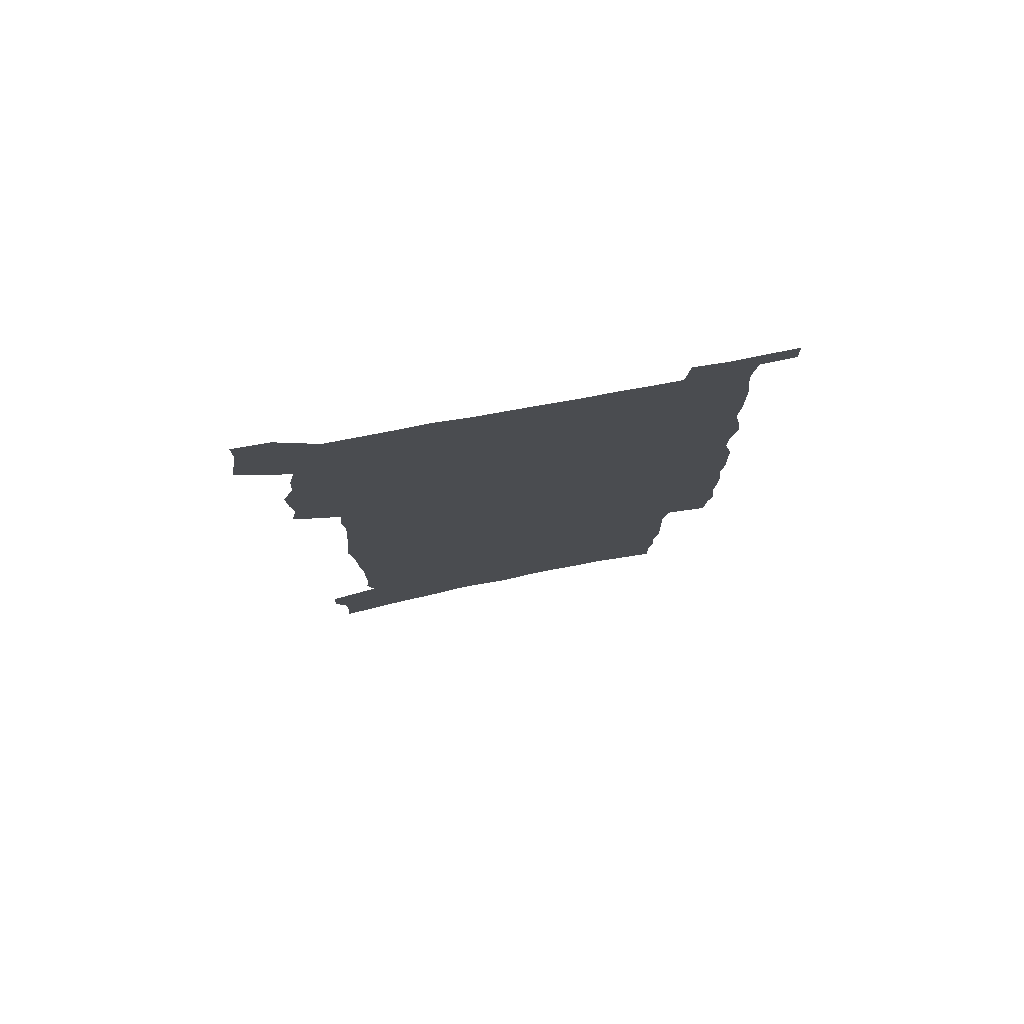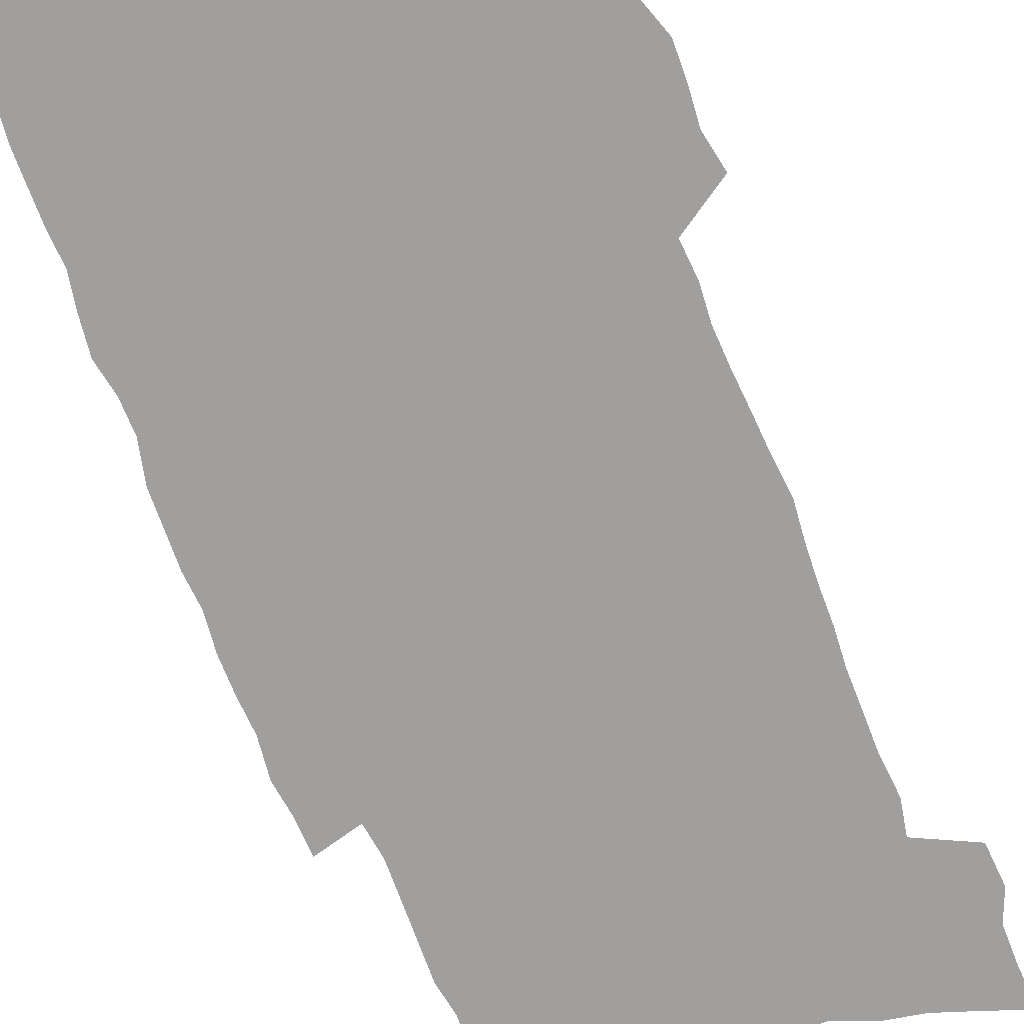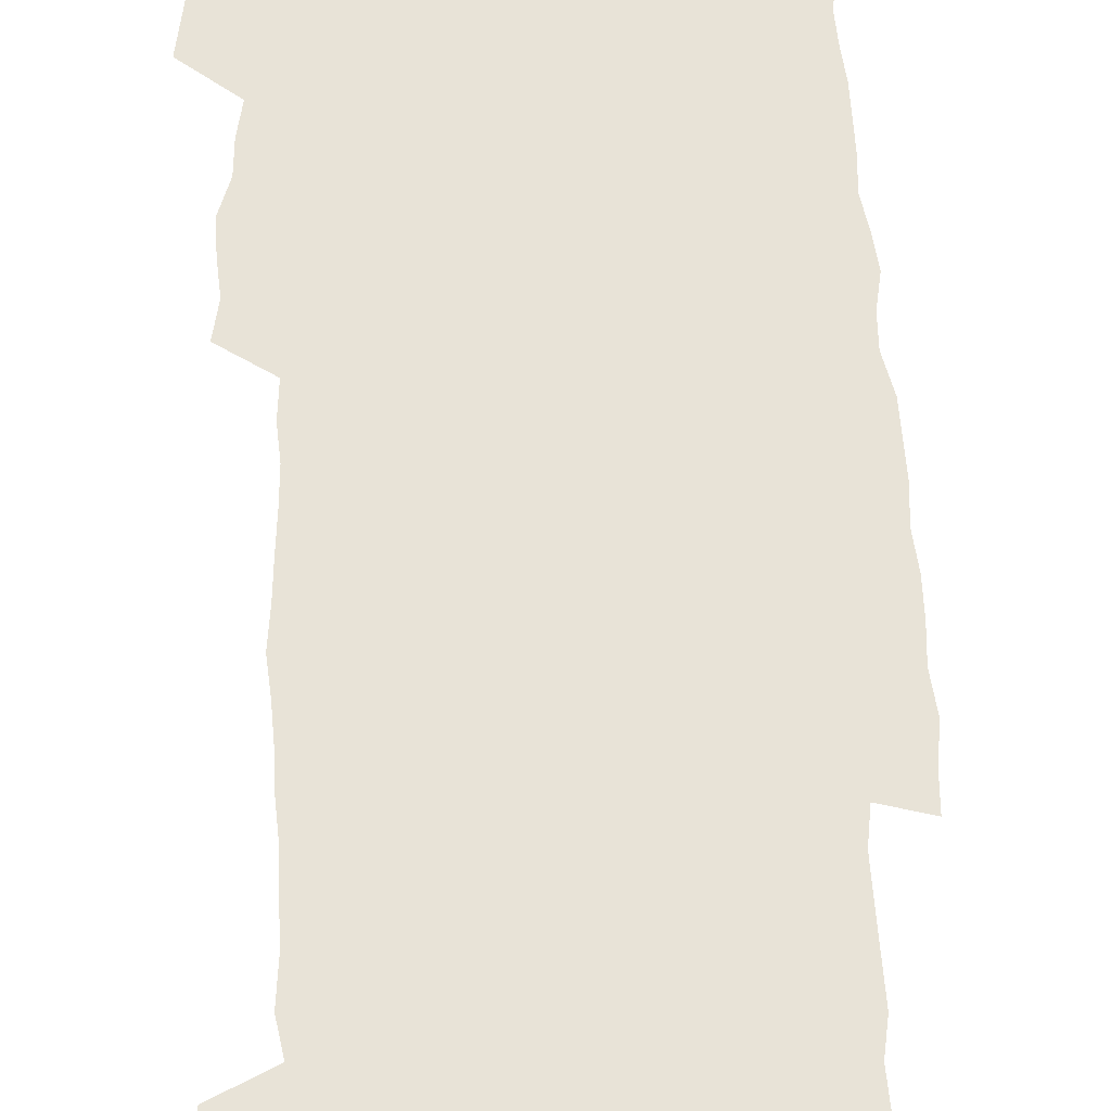
<metadata>
{"format":"obj","ext":"obj","renderer":"f3d","projection":"perspective","resolution":1024,"background":"white","views":[{"elev":79.0,"azim":-10.6,"up":"+Y"},{"elev":-71.4,"azim":-158.6,"up":"+Z"},{"elev":61.6,"azim":-2.4,"up":"+Z"}]}
</metadata>
<code>
v 482.9 502.7 0
v 484.6 512.6 0
v 486.1 522.3 0
v 486.2 532.4 0
v 492.6 217.6 0
v 493.3 229.9 0
v 493.2 241.3 0
v 489.6 250.1 0
v 490.5 262.1 0
v 491.6 428.8 0
v 493.7 439.5 0
v 492.8 449.7 0
v 492.5 459.9 0
v 496.1 470.4 0
v 496.6 480.4 0
v 498.5 490.4 0
v 497.5 501 0
v 498 511 0
v 498 521.1 0
v 497.3 531.6 0
v 504.9 222.1 0
v 506.1 235 0
v 507.4 247.3 0
v 504.2 256.1 0
v 506.5 269.9 0
v 504.7 279.7 0
v 505.7 291.7 0
v 505.6 302.7 0
v 505.6 313.7 0
v 504.9 324.1 0
v 504.7 334.8 0
v 504.1 345.3 0
v 503.1 355.6 0
v 504.3 366.7 0
v 504.9 377.6 0
v 505.7 388.3 0
v 506.2 398.8 0
v 505.4 408.9 0
v 506.1 419.3 0
v 505.1 429.5 0
v 506.5 439.8 0
v 505.2 450 0
v 507.5 460.2 0
v 508.4 470.1 0
v 507.9 480 0
v 510.2 489.7 0
v 509.3 500 0
v 509 510.2 0
v 509.4 520.1 0
v 516.7 226.1 0
v 517.4 238.7 0
v 516.6 249 0
v 517 260.7 0
v 518.4 273.5 0
v 516.7 283.2 0
v 518.7 295.7 0
v 518.3 306.2 0
v 518.9 317.3 0
v 518.7 327.7 0
v 517.8 337.8 0
v 517.4 348.1 0
v 517.4 358.6 0
v 517.2 368.9 0
v 518.2 379.8 0
v 518.6 390 0
v 518.2 400 0
v 518.5 410.1 0
v 518.3 420.1 0
v 517.8 430.1 0
v 518.7 440.3 0
v 519.3 450.2 0
v 519.2 460.1 0
v 520.3 469.8 0
v 520.4 479.6 0
v 520.9 489.2 0
v 521.6 498.6 0
v 520.3 509.4 0
v 519.5 520.1 0
v 527.1 228 0
v 527.8 240.7 0
v 527.1 251.3 0
v 530.7 267.1 0
v 530.5 277.5 0
v 530.2 287.8 0
v 529.6 298 0
v 529.7 308.7 0
v 530.4 319.9 0
v 529.2 329.4 0
v 528.8 339.5 0
v 529 350.2 0
v 528 360 0
v 528.5 370.4 0
v 530.1 381.5 0
v 529.9 391.1 0
v 529.6 400.9 0
v 529.3 410.7 0
v 529.9 420.8 0
v 530.2 430.7 0
v 530.2 440.5 0
v 530.7 450.3 0
v 530.6 460 0
v 530.7 469.6 0
v 531 479.2 0
v 531.2 488.8 0
v 531.5 498.4 0
v 531 508.5 0
v 529.6 520.4 0
v 539 232.5 0
v 538.7 243.6 0
v 539.9 257.1 0
v 540.8 269.4 0
v 540.3 278.9 0
v 541.5 290.9 0
v 540.2 299.9 0
v 540.3 310.6 0
v 540.2 320.9 0
v 539.9 331 0
v 539 340.7 0
v 540 352.1 0
v 540.1 362.1 0
v 539.4 371.7 0
v 539.7 381.8 0
v 540.2 391.9 0
v 540.1 401.5 0
v 540.3 411.3 0
v 539.5 421 0
v 540.5 431.1 0
v 540.8 440.8 0
v 540.9 450.3 0
v 541.2 459.9 0
v 541.1 469.4 0
v 541.2 478.9 0
v 542 488.2 0
v 541.5 498.2 0
v 540.9 508.6 0
v 539.5 521 0
v 548.7 232.6 0
v 549.5 247.1 0
v 549.7 258.6 0
v 549.9 269.5 0
v 550.5 281.4 0
v 550.6 291.6 0
v 550.1 301.1 0
v 550.3 311.4 0
v 550.3 322.1 0
v 549.9 332.2 0
v 549.6 342.3 0
v 549.7 352.5 0
v 549.8 362.8 0
v 549.7 372.6 0
v 549.7 382.4 0
v 549.7 392.1 0
v 549.3 401.4 0
v 550.6 412.1 0
v 550.1 421.6 0
v 550.6 431.4 0
v 550.6 440.9 0
v 550.1 450.5 0
v 551 460 0
v 551 469.4 0
v 551.6 478.7 0
v 551.3 488.6 0
v 551.2 498.1 0
v 550.9 508.3 0
v 550.4 519.3 0
v 558.5 231.1 0
v 559.1 246.8 0
v 559.2 258.4 0
v 559.5 270.5 0
v 559.9 282 0
v 559.7 292 0
v 560.1 302.4 0
v 559.7 311.4 0
v 560 323.6 0
v 559.5 333 0
v 559.4 342.9 0
v 559.3 353 0
v 559.3 363.1 0
v 559.3 373.1 0
v 559.4 382.9 0
v 559.5 392.5 0
v 559.8 402.5 0
v 560 412.2 0
v 560 421.9 0
v 560.3 431.6 0
v 560.5 441.1 0
v 560.3 450.6 0
v 560.8 460 0
v 560.7 469.4 0
v 560.9 478.6 0
v 561 488.2 0
v 560.9 498 0
v 560.8 507.8 0
v 560.3 519.1 0
v 568.8 234.6 0
v 569 248.5 0
v 569.1 260.3 0
v 569.1 272.3 0
v 569.1 282 0
v 569.1 293.3 0
v 569.1 302.6 0
v 568.9 311.8 0
v 569.1 323.8 0
v 569.2 333.6 0
v 569.1 343.4 0
v 569.1 353.7 0
v 568.9 363.6 0
v 568.9 373.5 0
v 568.7 382.7 0
v 569.4 393.4 0
v 569.5 402.9 0
v 569.6 412.3 0
v 569.6 421.9 0
v 569.8 431.4 0
v 570 441.3 0
v 570 450.6 0
v 570.2 460 0
v 570.2 469.3 0
v 570.2 478.9 0
v 570.5 487.9 0
v 570.4 498.3 0
v 570.4 507.9 0
v 570.1 518.7 0
v 578.6 235.5 0
v 578.4 248.8 0
v 578.8 259.1 0
v 578.5 271.2 0
v 578.5 282.4 0
v 578.6 292.2 0
v 578.3 302.5 0
v 578.4 312 0
v 579 322.2 0
v 578.7 333.7 0
v 578.6 343.4 0
v 578.6 353.7 0
v 578.5 363.8 0
v 578.4 374 0
v 578.7 383.9 0
v 578.7 393.5 0
v 578.8 403.2 0
v 579.1 412.5 0
v 579.2 422 0
v 579.2 431.5 0
v 579.3 441.1 0
v 579.5 450.6 0
v 579.6 460 0
v 579.6 469.4 0
v 579.7 478.7 0
v 579.9 488.3 0
v 580.1 497.6 0
v 580.1 507.6 0
v 580 518 0
v 588.3 234.6 0
v 588.1 246.9 0
v 588.4 258.4 0
v 587.8 271.6 0
v 588.1 281.4 0
v 588.1 291.6 0
v 588 301.9 0
v 587.8 313 0
v 588.6 321.8 0
v 588.2 333.5 0
v 588.2 343.3 0
v 588.3 353 0
v 588 364.2 0
v 588 374.1 0
v 588.1 383.8 0
v 588.3 393.4 0
v 588.6 403 0
v 588.6 412.6 0
v 588.6 422 0
v 588.7 431.5 0
v 588.9 440.7 0
v 589.1 450.6 0
v 589.1 460.1 0
v 589 469.4 0
v 589.2 478.9 0
v 589.3 488.2 0
v 589.6 497.9 0
v 589.7 507.5 0
v 589.7 518.3 0
v 597.8 235.7 0
v 597.2 249.1 0
v 598.4 257.6 0
v 597.7 269.7 0
v 597.8 280.2 0
v 598.1 290.3 0
v 598.1 300.7 0
v 597.9 311.6 0
v 598.1 321.7 0
v 597.5 333.4 0
v 598 342.9 0
v 597.8 353.3 0
v 598 363.2 0
v 597.8 373.4 0
v 597.9 383.2 0
v 598 392.9 0
v 598.1 402.7 0
v 598.4 412.3 0
v 598.3 421.9 0
v 598.6 431.5 0
v 598.2 441.9 0
v 598.8 451 0
v 598.5 460.3 0
v 598.7 469.6 0
v 598.8 479 0
v 598.3 487.9 0
v 599.2 498.2 0
v 599.1 507.3 0
v 599.4 517.8 0
v 608.1 233.2 0
v 607.3 246.1 0
v 608.3 255.9 0
v 607.8 267.7 0
v 607.7 278.7 0
v 608.3 288.8 0
v 608.2 299.6 0
v 607.9 310.6 0
v 608 321 0
v 607.3 332.2 0
v 608.2 341.7 0
v 608.2 352 0
v 608 362.4 0
v 608.2 372.3 0
v 607.8 382.5 0
v 608.3 392.2 0
v 608.7 401.9 0
v 609 411.7 0
v 608.5 421.7 0
v 608.4 431.6 0
v 607.5 441.5 0
v 608.8 450.9 0
v 608.6 460.3 0
v 609.4 469.9 0
v 608.9 479.3 0
v 608.5 488.7 0
v 608.8 498.3 0
v 608.7 507.7 0
v 609 517.8 0
v 610.1 530 0
v 618 231.4 0
v 617.7 243.1 0
v 618.9 253 0
v 618.3 265.2 0
v 619.9 275 0
v 619.6 286.1 0
v 619.2 297.2 0
v 618.9 308.3 0
v 620.3 318.1 0
v 619.3 329.5 0
v 619.5 339.9 0
v 618.7 350.7 0
v 619.6 360.6 0
v 619 371 0
v 619.8 380.9 0
v 620 390.9 0
v 620.5 400.8 0
v 619.7 411.2 0
v 619.7 421.2 0
v 619.2 431.3 0
v 619.1 441.2 0
v 618.1 450.9 0
v 618.6 460.2 0
v 619.7 470.1 0
v 618.9 479.7 0
v 618.1 488.9 0
v 619.2 498.7 0
v 618.3 508.1 0
v 618.7 518 0
v 619.7 528.8 0
v 633.7 314.5 0
v 634.1 325.2 0
v 635.5 335.4 0
v 634.1 346.8 0
v 634.7 357.2 0
v 634.7 367.8 0
v 633.6 378.7 0
v 634.3 388.8 0
v 634 399.1 0
v 633.6 409.5 0
v 631.1 420.8 0
v 631.2 430.6 0
v 633 440.4 0
v 631.8 450.5 0
v 630 460.5 0
v 630.5 470.4 0
v 630.4 480 0
v 630.2 489.7 0
v 629.2 499.3 0
v 628.6 508.8 0
v 629.8 519.6 0
v 629.8 529.4 0
v 640.1 520.4 0
v 639.7 529.9 0
f 16 17 1
f 1 17 2
f 17 18 2
f 2 18 3
f 18 19 3
f 3 19 4
f 19 20 4
f 5 21 6
f 21 22 6
f 6 22 7
f 22 23 7
f 7 23 8
f 23 24 8
f 8 24 9
f 24 25 9
f 39 40 10
f 10 40 11
f 40 41 11
f 11 41 12
f 41 42 12
f 12 42 13
f 42 43 13
f 13 43 14
f 43 44 14
f 14 44 15
f 44 45 15
f 15 45 16
f 45 46 16
f 16 46 17
f 46 47 17
f 17 47 18
f 47 48 18
f 18 48 19
f 48 49 19
f 19 49 20
f 21 50 22
f 50 51 22
f 22 51 23
f 51 52 23
f 23 52 24
f 52 53 24
f 24 53 25
f 53 54 25
f 25 54 26
f 54 55 26
f 26 55 27
f 55 56 27
f 27 56 28
f 56 57 28
f 28 57 29
f 57 58 29
f 29 58 30
f 58 59 30
f 30 59 31
f 59 60 31
f 31 60 32
f 60 61 32
f 32 61 33
f 61 62 33
f 33 62 34
f 62 63 34
f 34 63 35
f 63 64 35
f 35 64 36
f 64 65 36
f 36 65 37
f 65 66 37
f 37 66 38
f 66 67 38
f 38 67 39
f 67 68 39
f 39 68 40
f 68 69 40
f 40 69 41
f 69 70 41
f 41 70 42
f 70 71 42
f 42 71 43
f 71 72 43
f 43 72 44
f 72 73 44
f 44 73 45
f 73 74 45
f 45 74 46
f 74 75 46
f 46 75 47
f 75 76 47
f 47 76 48
f 76 77 48
f 48 77 49
f 77 78 49
f 50 79 51
f 79 80 51
f 51 80 52
f 80 81 52
f 52 81 53
f 81 82 53
f 53 82 54
f 82 83 54
f 54 83 55
f 83 84 55
f 55 84 56
f 84 85 56
f 56 85 57
f 85 86 57
f 57 86 58
f 86 87 58
f 58 87 59
f 87 88 59
f 59 88 60
f 88 89 60
f 60 89 61
f 89 90 61
f 61 90 62
f 90 91 62
f 62 91 63
f 91 92 63
f 63 92 64
f 92 93 64
f 64 93 65
f 93 94 65
f 65 94 66
f 94 95 66
f 66 95 67
f 95 96 67
f 67 96 68
f 96 97 68
f 68 97 69
f 97 98 69
f 69 98 70
f 98 99 70
f 70 99 71
f 99 100 71
f 71 100 72
f 100 101 72
f 72 101 73
f 101 102 73
f 73 102 74
f 102 103 74
f 74 103 75
f 103 104 75
f 75 104 76
f 104 105 76
f 76 105 77
f 105 106 77
f 77 106 78
f 106 107 78
f 79 108 80
f 108 109 80
f 80 109 81
f 109 110 81
f 81 110 82
f 110 111 82
f 82 111 83
f 111 112 83
f 83 112 84
f 112 113 84
f 84 113 85
f 113 114 85
f 85 114 86
f 114 115 86
f 86 115 87
f 115 116 87
f 87 116 88
f 116 117 88
f 88 117 89
f 117 118 89
f 89 118 90
f 118 119 90
f 90 119 91
f 119 120 91
f 91 120 92
f 120 121 92
f 92 121 93
f 121 122 93
f 93 122 94
f 122 123 94
f 94 123 95
f 123 124 95
f 95 124 96
f 124 125 96
f 96 125 97
f 125 126 97
f 97 126 98
f 126 127 98
f 98 127 99
f 127 128 99
f 99 128 100
f 128 129 100
f 100 129 101
f 129 130 101
f 101 130 102
f 130 131 102
f 102 131 103
f 131 132 103
f 103 132 104
f 132 133 104
f 104 133 105
f 133 134 105
f 105 134 106
f 134 135 106
f 106 135 107
f 135 136 107
f 108 137 109
f 137 138 109
f 109 138 110
f 138 139 110
f 110 139 111
f 139 140 111
f 111 140 112
f 140 141 112
f 112 141 113
f 141 142 113
f 113 142 114
f 142 143 114
f 114 143 115
f 143 144 115
f 115 144 116
f 144 145 116
f 116 145 117
f 145 146 117
f 117 146 118
f 146 147 118
f 118 147 119
f 147 148 119
f 119 148 120
f 148 149 120
f 120 149 121
f 149 150 121
f 121 150 122
f 150 151 122
f 122 151 123
f 151 152 123
f 123 152 124
f 152 153 124
f 124 153 125
f 153 154 125
f 125 154 126
f 154 155 126
f 126 155 127
f 155 156 127
f 127 156 128
f 156 157 128
f 128 157 129
f 157 158 129
f 129 158 130
f 158 159 130
f 130 159 131
f 159 160 131
f 131 160 132
f 160 161 132
f 132 161 133
f 161 162 133
f 133 162 134
f 162 163 134
f 134 163 135
f 163 164 135
f 135 164 136
f 164 165 136
f 137 166 138
f 166 167 138
f 138 167 139
f 167 168 139
f 139 168 140
f 168 169 140
f 140 169 141
f 169 170 141
f 141 170 142
f 170 171 142
f 142 171 143
f 171 172 143
f 143 172 144
f 172 173 144
f 144 173 145
f 173 174 145
f 145 174 146
f 174 175 146
f 146 175 147
f 175 176 147
f 147 176 148
f 176 177 148
f 148 177 149
f 177 178 149
f 149 178 150
f 178 179 150
f 150 179 151
f 179 180 151
f 151 180 152
f 180 181 152
f 152 181 153
f 181 182 153
f 153 182 154
f 182 183 154
f 154 183 155
f 183 184 155
f 155 184 156
f 184 185 156
f 156 185 157
f 185 186 157
f 157 186 158
f 186 187 158
f 158 187 159
f 187 188 159
f 159 188 160
f 188 189 160
f 160 189 161
f 189 190 161
f 161 190 162
f 190 191 162
f 162 191 163
f 191 192 163
f 163 192 164
f 192 193 164
f 164 193 165
f 193 194 165
f 166 195 167
f 195 196 167
f 167 196 168
f 196 197 168
f 168 197 169
f 197 198 169
f 169 198 170
f 198 199 170
f 170 199 171
f 199 200 171
f 171 200 172
f 200 201 172
f 172 201 173
f 201 202 173
f 173 202 174
f 202 203 174
f 174 203 175
f 203 204 175
f 175 204 176
f 204 205 176
f 176 205 177
f 205 206 177
f 177 206 178
f 206 207 178
f 178 207 179
f 207 208 179
f 179 208 180
f 208 209 180
f 180 209 181
f 209 210 181
f 181 210 182
f 210 211 182
f 182 211 183
f 211 212 183
f 183 212 184
f 212 213 184
f 184 213 185
f 213 214 185
f 185 214 186
f 214 215 186
f 186 215 187
f 215 216 187
f 187 216 188
f 216 217 188
f 188 217 189
f 217 218 189
f 189 218 190
f 218 219 190
f 190 219 191
f 219 220 191
f 191 220 192
f 220 221 192
f 192 221 193
f 221 222 193
f 193 222 194
f 222 223 194
f 195 224 196
f 224 225 196
f 196 225 197
f 225 226 197
f 197 226 198
f 226 227 198
f 198 227 199
f 227 228 199
f 199 228 200
f 228 229 200
f 200 229 201
f 229 230 201
f 201 230 202
f 230 231 202
f 202 231 203
f 231 232 203
f 203 232 204
f 232 233 204
f 204 233 205
f 233 234 205
f 205 234 206
f 234 235 206
f 206 235 207
f 235 236 207
f 207 236 208
f 236 237 208
f 208 237 209
f 237 238 209
f 209 238 210
f 238 239 210
f 210 239 211
f 239 240 211
f 211 240 212
f 240 241 212
f 212 241 213
f 241 242 213
f 213 242 214
f 242 243 214
f 214 243 215
f 243 244 215
f 215 244 216
f 244 245 216
f 216 245 217
f 245 246 217
f 217 246 218
f 246 247 218
f 218 247 219
f 247 248 219
f 219 248 220
f 248 249 220
f 220 249 221
f 249 250 221
f 221 250 222
f 250 251 222
f 222 251 223
f 251 252 223
f 224 253 225
f 253 254 225
f 225 254 226
f 254 255 226
f 226 255 227
f 255 256 227
f 227 256 228
f 256 257 228
f 228 257 229
f 257 258 229
f 229 258 230
f 258 259 230
f 230 259 231
f 259 260 231
f 231 260 232
f 260 261 232
f 232 261 233
f 261 262 233
f 233 262 234
f 262 263 234
f 234 263 235
f 263 264 235
f 235 264 236
f 264 265 236
f 236 265 237
f 265 266 237
f 237 266 238
f 266 267 238
f 238 267 239
f 267 268 239
f 239 268 240
f 268 269 240
f 240 269 241
f 269 270 241
f 241 270 242
f 270 271 242
f 242 271 243
f 271 272 243
f 243 272 244
f 272 273 244
f 244 273 245
f 273 274 245
f 245 274 246
f 274 275 246
f 246 275 247
f 275 276 247
f 247 276 248
f 276 277 248
f 248 277 249
f 277 278 249
f 249 278 250
f 278 279 250
f 250 279 251
f 279 280 251
f 251 280 252
f 280 281 252
f 253 282 254
f 282 283 254
f 254 283 255
f 283 284 255
f 255 284 256
f 284 285 256
f 256 285 257
f 285 286 257
f 257 286 258
f 286 287 258
f 258 287 259
f 287 288 259
f 259 288 260
f 288 289 260
f 260 289 261
f 289 290 261
f 261 290 262
f 290 291 262
f 262 291 263
f 291 292 263
f 263 292 264
f 292 293 264
f 264 293 265
f 293 294 265
f 265 294 266
f 294 295 266
f 266 295 267
f 295 296 267
f 267 296 268
f 296 297 268
f 268 297 269
f 297 298 269
f 269 298 270
f 298 299 270
f 270 299 271
f 299 300 271
f 271 300 272
f 300 301 272
f 272 301 273
f 301 302 273
f 273 302 274
f 302 303 274
f 274 303 275
f 303 304 275
f 275 304 276
f 304 305 276
f 276 305 277
f 305 306 277
f 277 306 278
f 306 307 278
f 278 307 279
f 307 308 279
f 279 308 280
f 308 309 280
f 280 309 281
f 309 310 281
f 282 311 283
f 311 312 283
f 283 312 284
f 312 313 284
f 284 313 285
f 313 314 285
f 285 314 286
f 314 315 286
f 286 315 287
f 315 316 287
f 287 316 288
f 316 317 288
f 288 317 289
f 317 318 289
f 289 318 290
f 318 319 290
f 290 319 291
f 319 320 291
f 291 320 292
f 320 321 292
f 292 321 293
f 321 322 293
f 293 322 294
f 322 323 294
f 294 323 295
f 323 324 295
f 295 324 296
f 324 325 296
f 296 325 297
f 325 326 297
f 297 326 298
f 326 327 298
f 298 327 299
f 327 328 299
f 299 328 300
f 328 329 300
f 300 329 301
f 329 330 301
f 301 330 302
f 330 331 302
f 302 331 303
f 331 332 303
f 303 332 304
f 332 333 304
f 304 333 305
f 333 334 305
f 305 334 306
f 334 335 306
f 306 335 307
f 335 336 307
f 307 336 308
f 336 337 308
f 308 337 309
f 337 338 309
f 309 338 310
f 338 339 310
f 311 341 312
f 341 342 312
f 312 342 313
f 342 343 313
f 313 343 314
f 343 344 314
f 314 344 315
f 344 345 315
f 315 345 316
f 345 346 316
f 316 346 317
f 346 347 317
f 317 347 318
f 347 348 318
f 318 348 319
f 348 349 319
f 319 349 320
f 349 350 320
f 320 350 321
f 350 351 321
f 321 351 322
f 351 352 322
f 322 352 323
f 352 353 323
f 323 353 324
f 353 354 324
f 324 354 325
f 354 355 325
f 325 355 326
f 355 356 326
f 326 356 327
f 356 357 327
f 327 357 328
f 357 358 328
f 328 358 329
f 358 359 329
f 329 359 330
f 359 360 330
f 330 360 331
f 360 361 331
f 331 361 332
f 361 362 332
f 332 362 333
f 362 363 333
f 333 363 334
f 363 364 334
f 334 364 335
f 364 365 335
f 335 365 336
f 365 366 336
f 336 366 337
f 366 367 337
f 337 367 338
f 367 368 338
f 338 368 339
f 368 369 339
f 339 369 340
f 369 370 340
f 349 371 350
f 371 372 350
f 350 372 351
f 372 373 351
f 351 373 352
f 373 374 352
f 352 374 353
f 374 375 353
f 353 375 354
f 375 376 354
f 354 376 355
f 376 377 355
f 355 377 356
f 377 378 356
f 356 378 357
f 378 379 357
f 357 379 358
f 379 380 358
f 358 380 359
f 380 381 359
f 359 381 360
f 381 382 360
f 360 382 361
f 382 383 361
f 361 383 362
f 383 384 362
f 362 384 363
f 384 385 363
f 363 385 364
f 385 386 364
f 364 386 365
f 386 387 365
f 365 387 366
f 387 388 366
f 366 388 367
f 388 389 367
f 367 389 368
f 389 390 368
f 368 390 369
f 390 391 369
f 369 391 370
f 391 392 370
f 391 393 392
f 393 394 392

</code>
